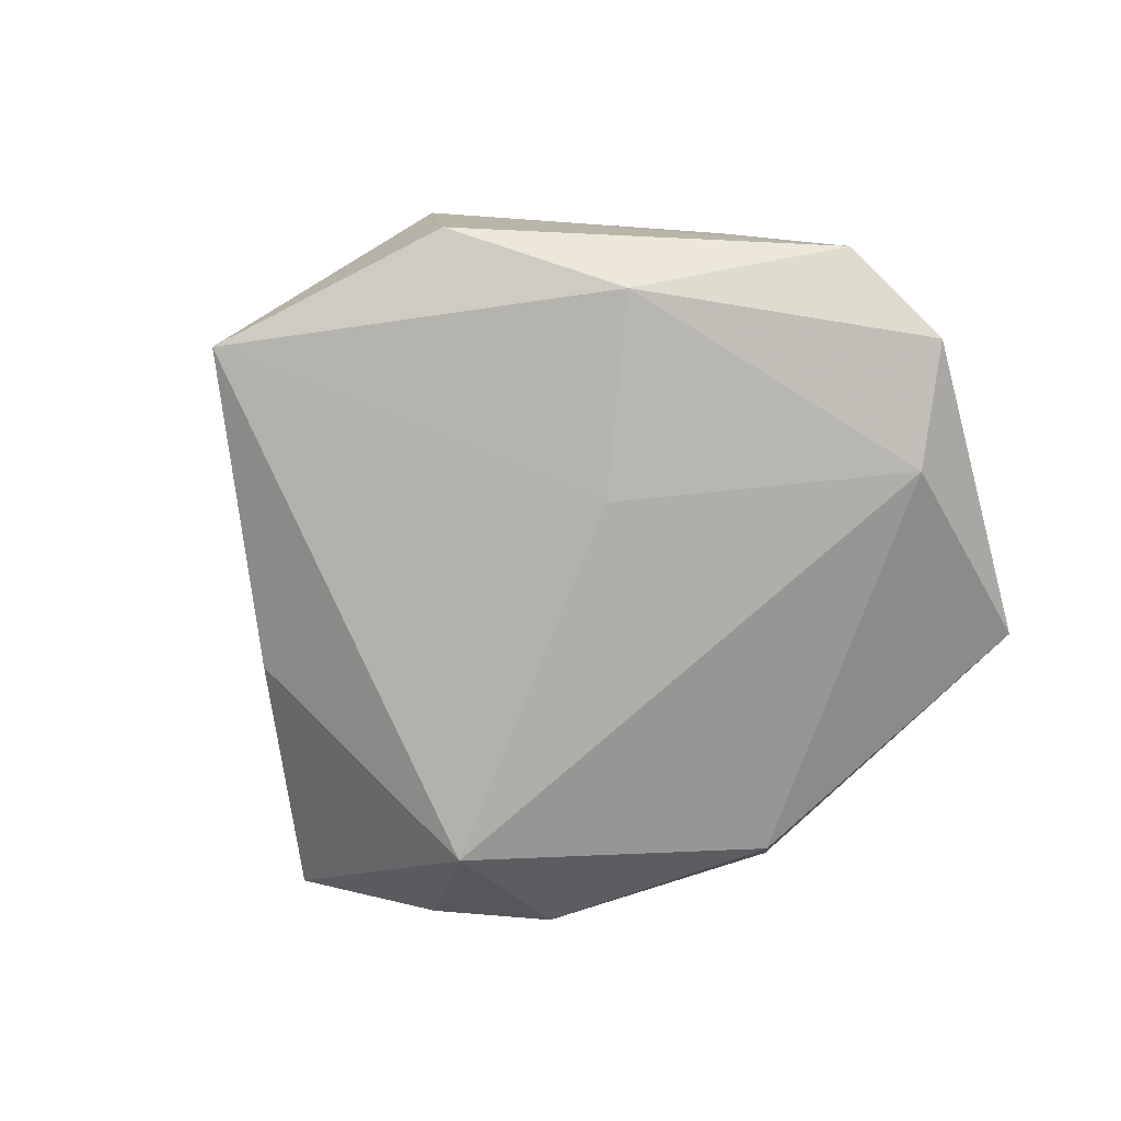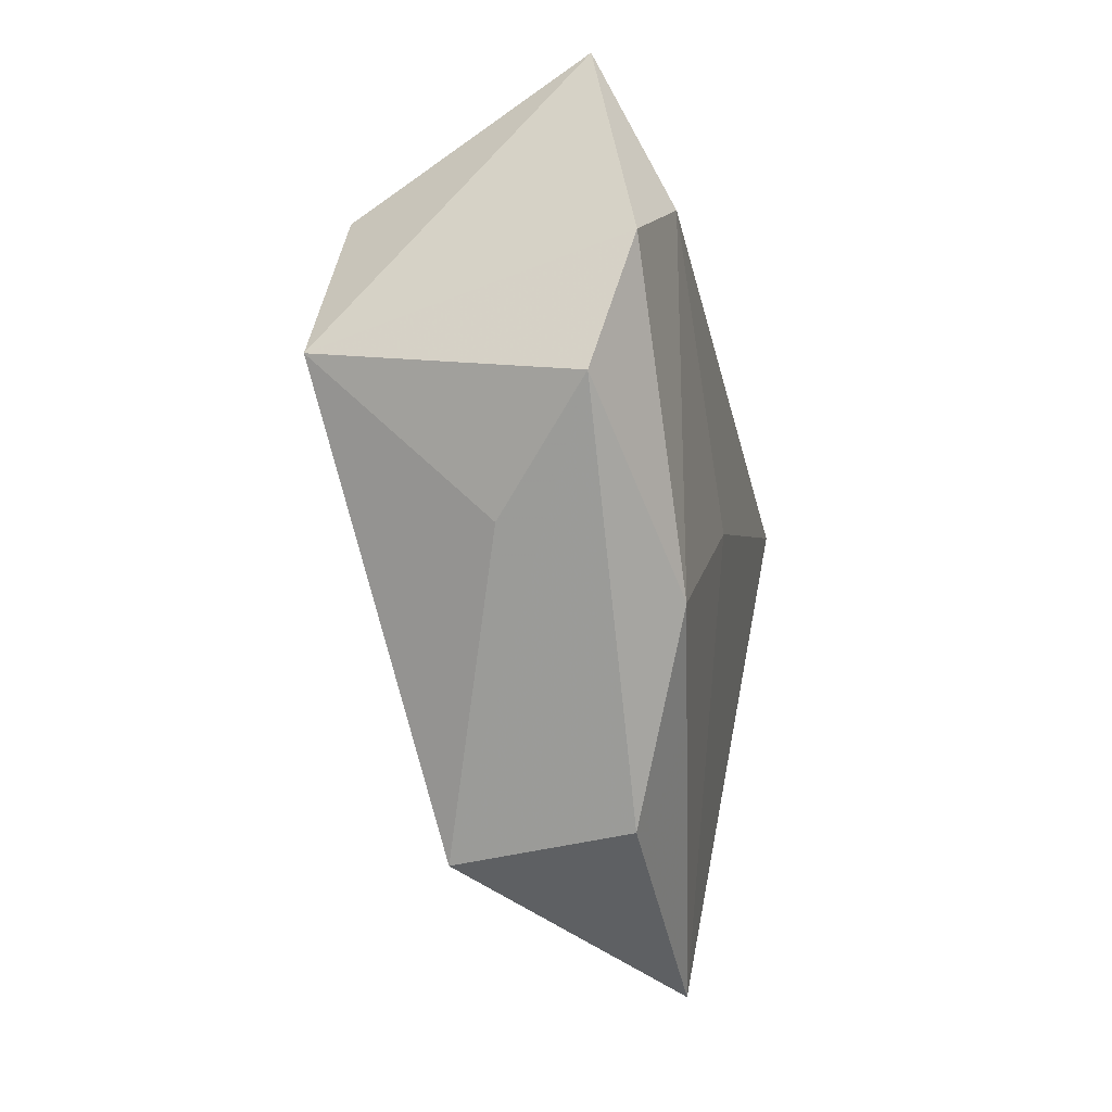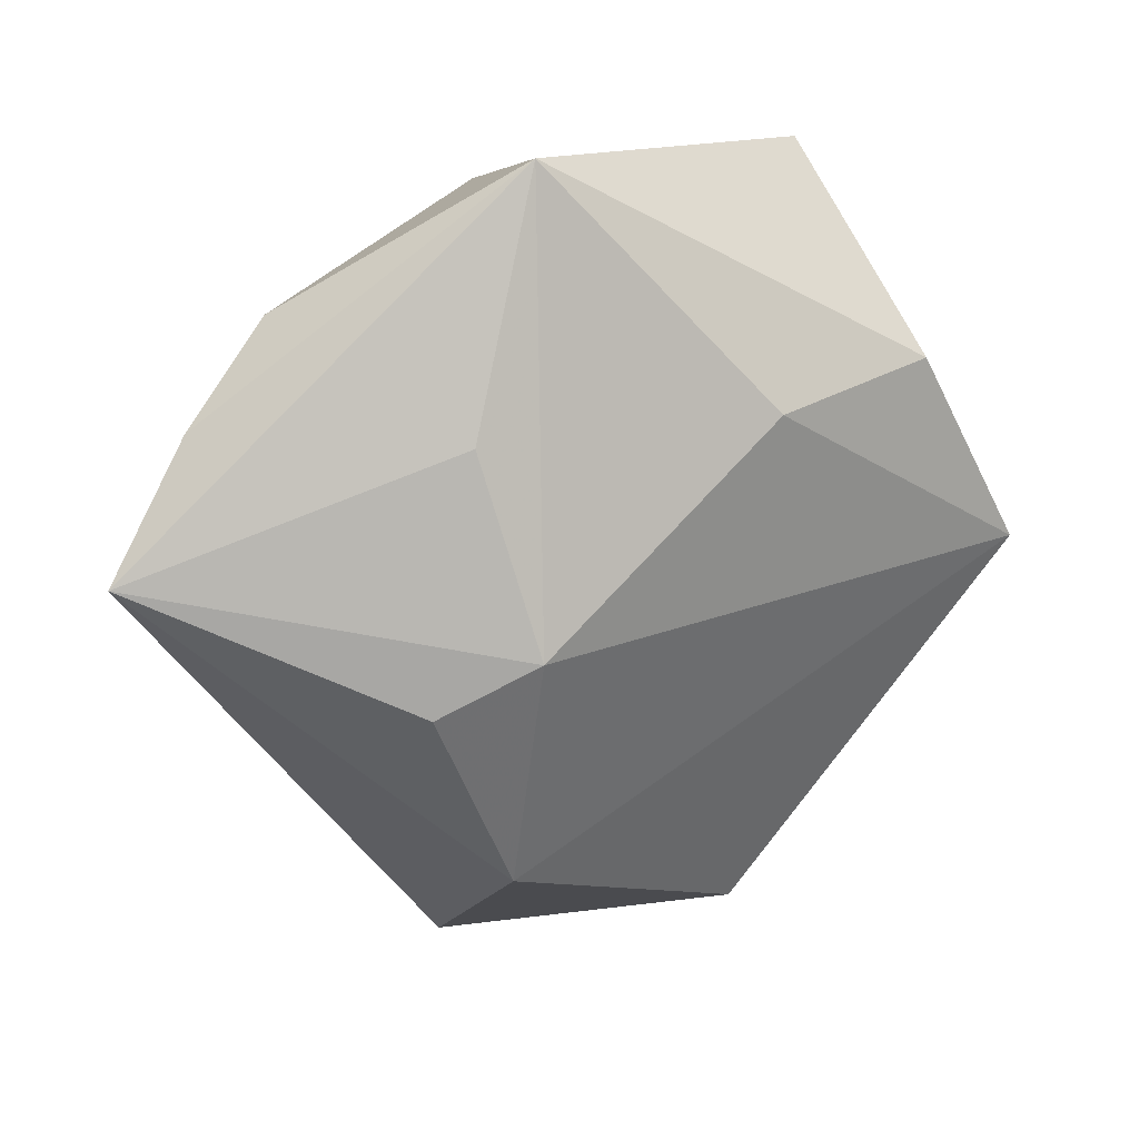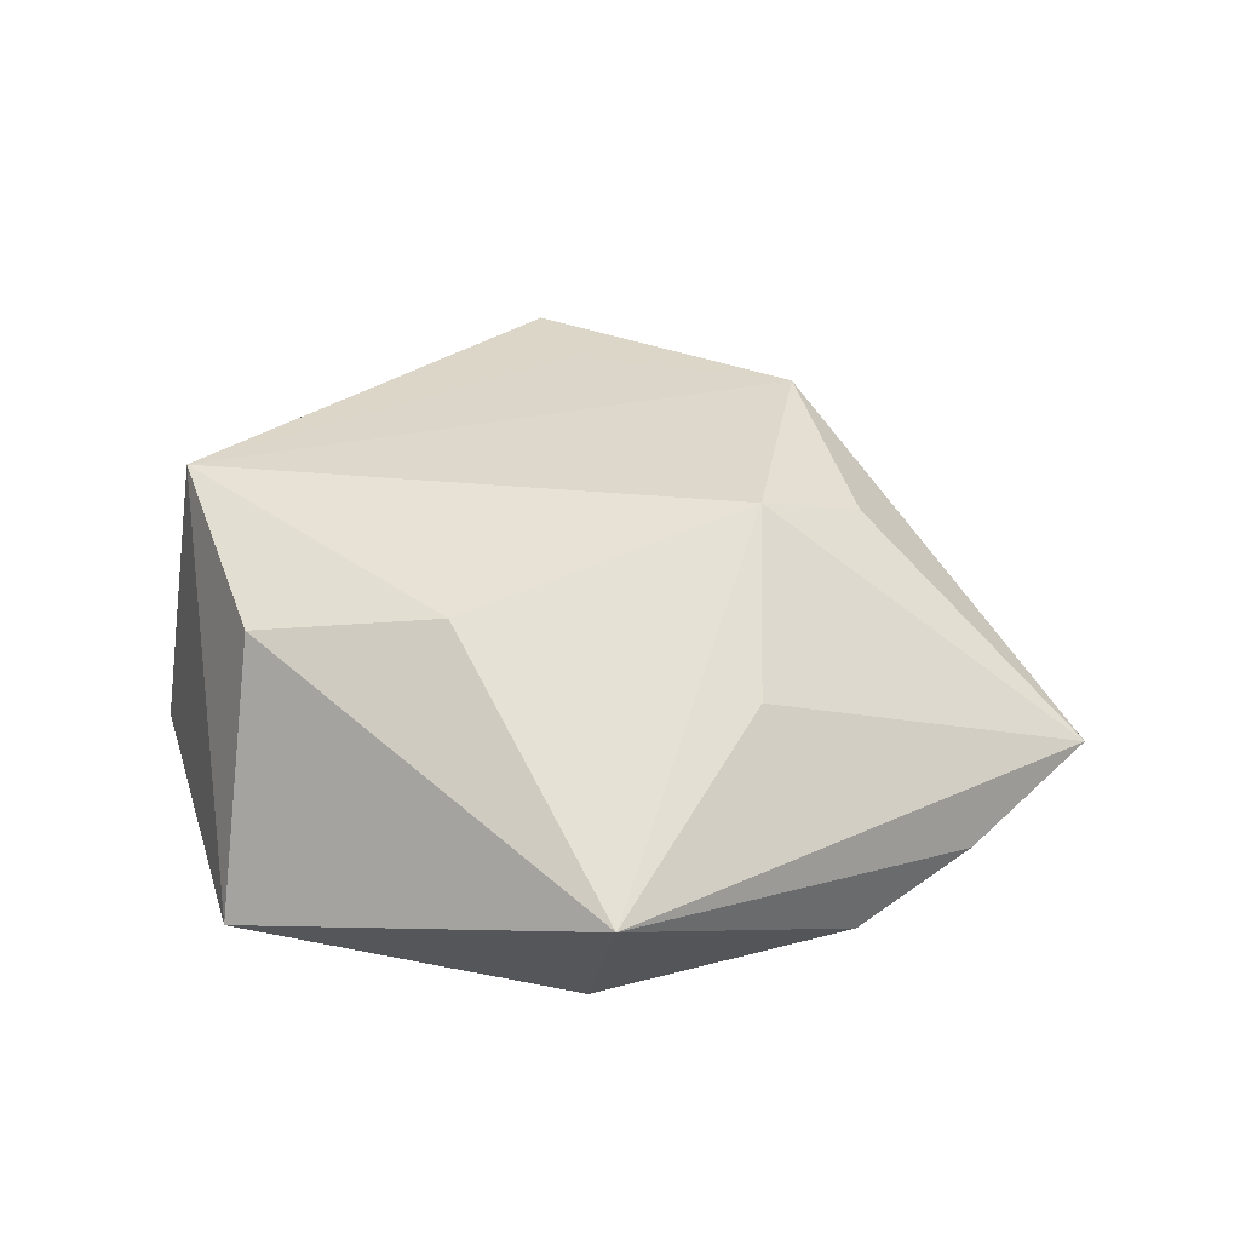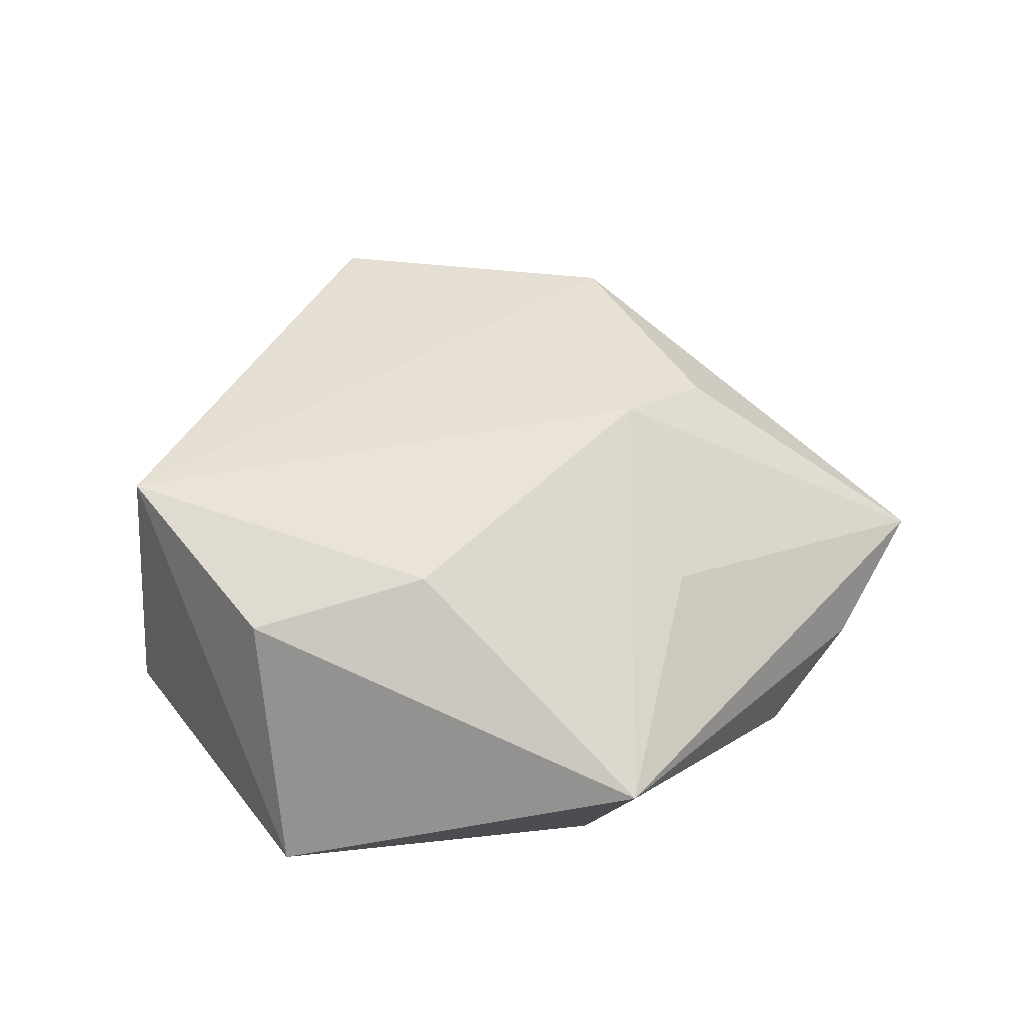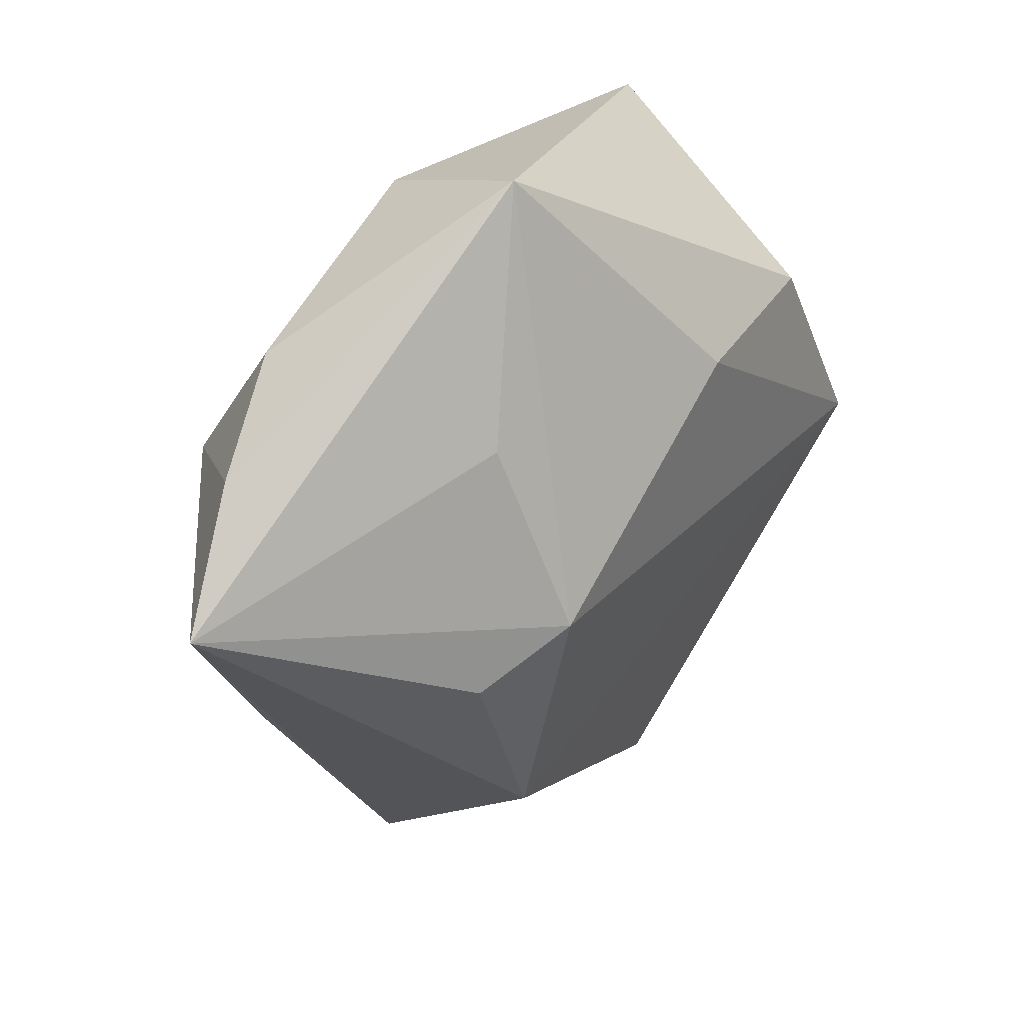
<metadata>
{"format":"obj","ext":"obj","renderer":"f3d","projection":"perspective","resolution":1024,"background":"white","views":[{"elev":-77.0,"azim":42.5,"up":"+Z"},{"elev":-26.3,"azim":100.3,"up":"+Y"},{"elev":23.2,"azim":-30.5,"up":"+Y"},{"elev":45.7,"azim":-170.4,"up":"+Z"},{"elev":55.6,"azim":171.4,"up":"+Z"},{"elev":32.1,"azim":-50.8,"up":"+Y"}]}
</metadata>
<code>
v 0.006779 -0.007322 -0.01805
v -0.04557 0.01892 -0.003619
v 0.0119 -0.04371 0.009383
v 0.03528 0.01412 -0.01751
v -0.03797 -0.0185 -0.008231
v -0.03472 0.02839 -0.007527
v -0.03447 0.01252 -0.01883
v -0.05622 0.006018 0.0007436
v 0.01346 -0.04209 -0.009405
v 0.009179 0.01846 0.02082
v 0.04305 -0.002971 0.01732
v -0.01972 -0.001927 0.02236
v -0.02281 0.01885 0.01448
v 0.04605 -0.009418 -0.01038
v 0.03011 0.03836 -0.008283
v 0.03025 0.01986 0.01684
v 0.03627 -0.01909 5.769e-05
v -0.008165 0.03772 -0.01245
v 0.04683 0.004722 -0.01523
v -0.01237 0.04496 0.00827
v -0.01986 -0.02943 0.01597
v -0.01525 -0.05 -0.01027
v 0.006105 -0.03322 0.01266
v 0.02471 -0.02342 -0.01623
v -0.02974 -0.007648 0.01764
f 21 11 12
f 21 23 11
f 5 7 22
f 12 11 10
f 10 20 12
f 24 22 1
f 1 22 7
f 6 20 18
f 18 7 6
f 25 21 12
f 14 19 11
f 24 19 14
f 4 7 18
f 4 1 7
f 4 19 24
f 24 1 4
f 11 19 15
f 19 4 15
f 15 4 18
f 18 20 15
f 8 7 5
f 21 25 8
f 5 22 8
f 8 22 21
f 8 25 12
f 9 22 24
f 24 14 9
f 17 14 11
f 16 10 11
f 11 15 16
f 20 10 16
f 16 15 20
f 20 6 2
f 2 8 20
f 2 6 7
f 7 8 2
f 12 20 13
f 13 8 12
f 20 8 13
f 22 9 3
f 11 23 3
f 23 21 3
f 3 17 11
f 3 9 14
f 14 17 3
f 21 22 3

</code>
